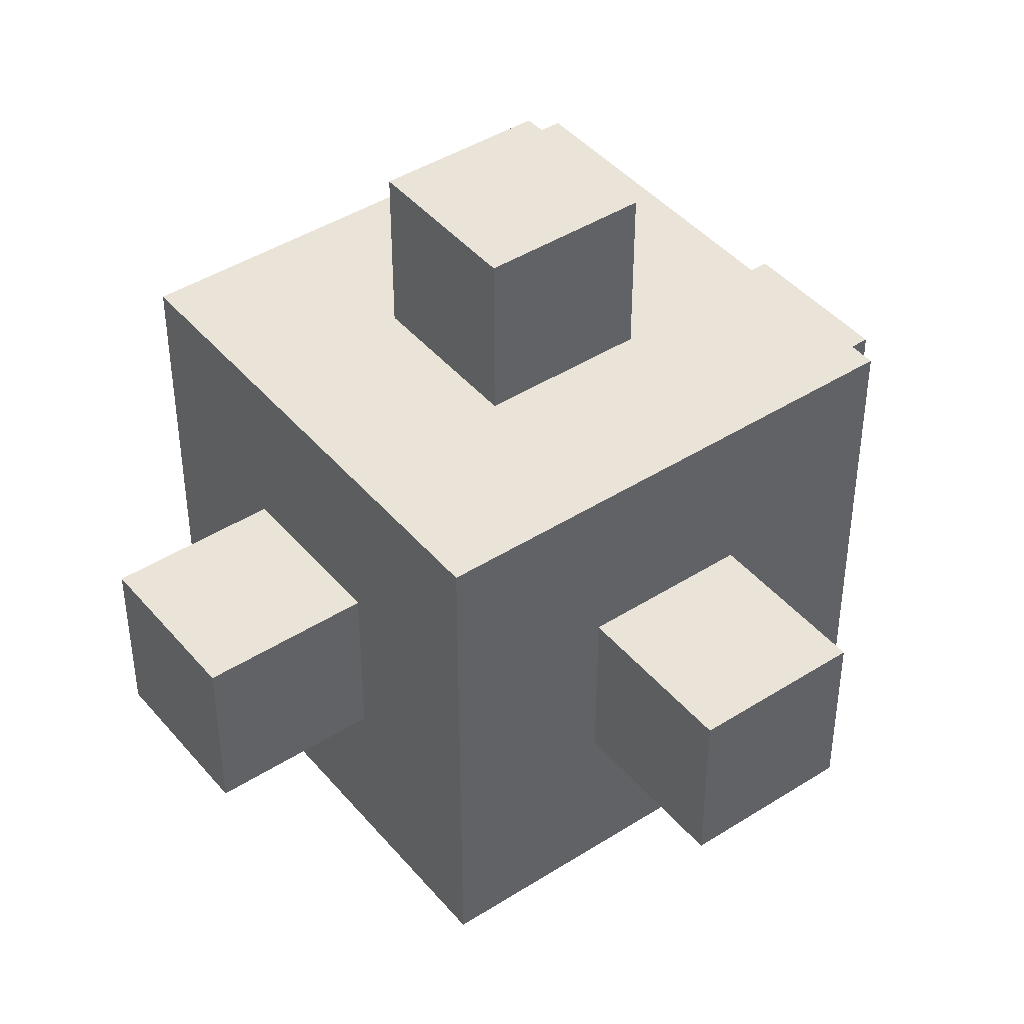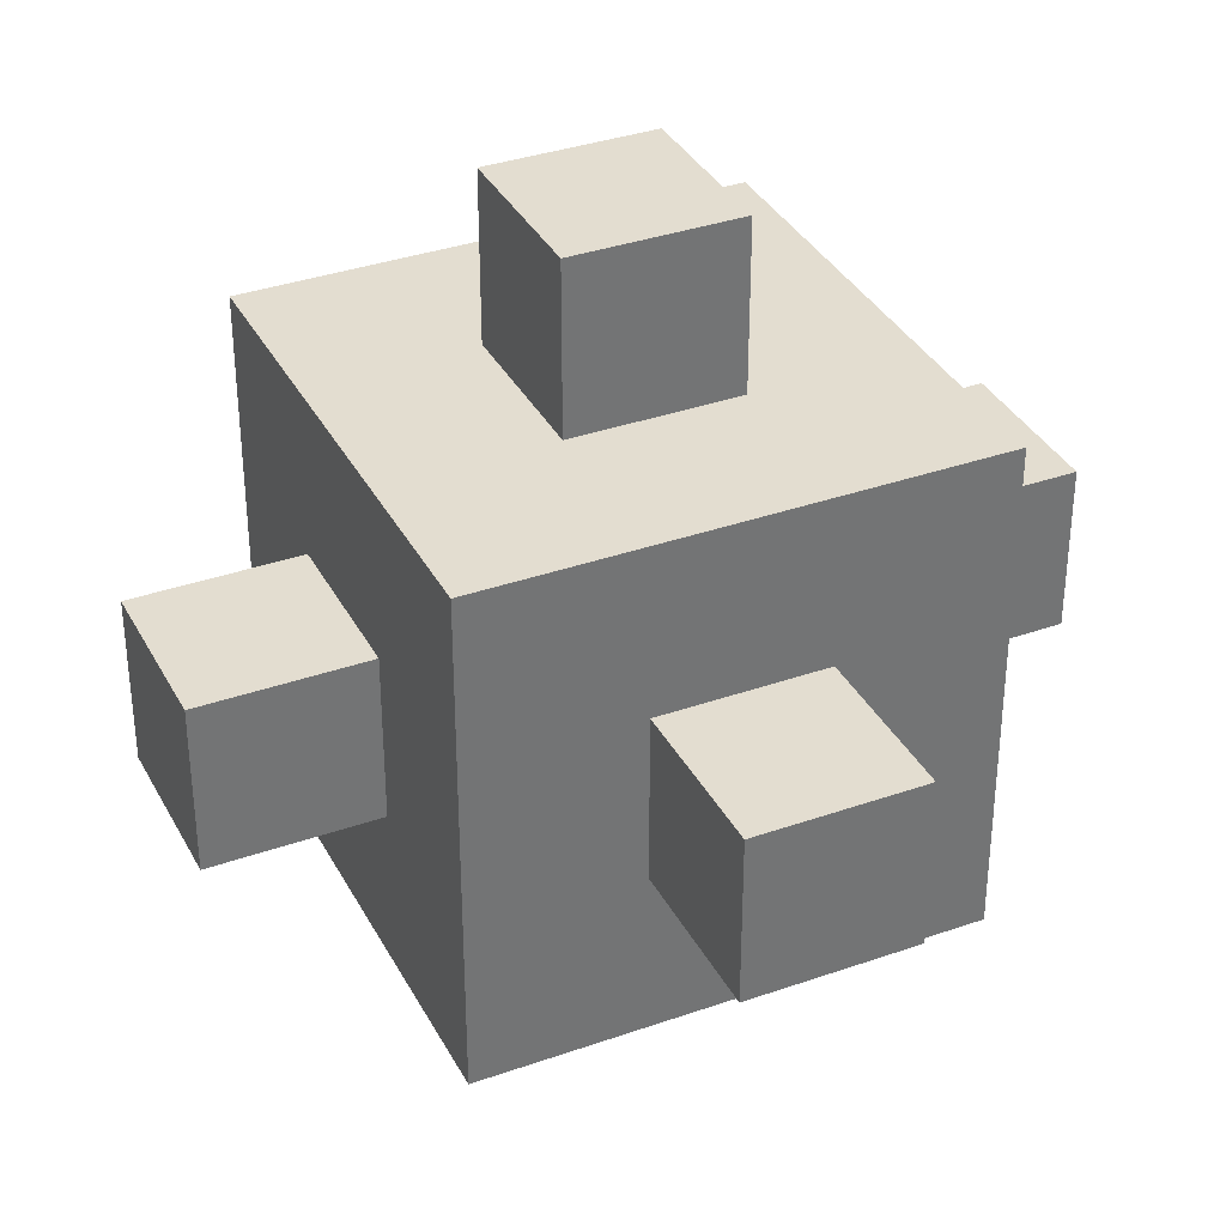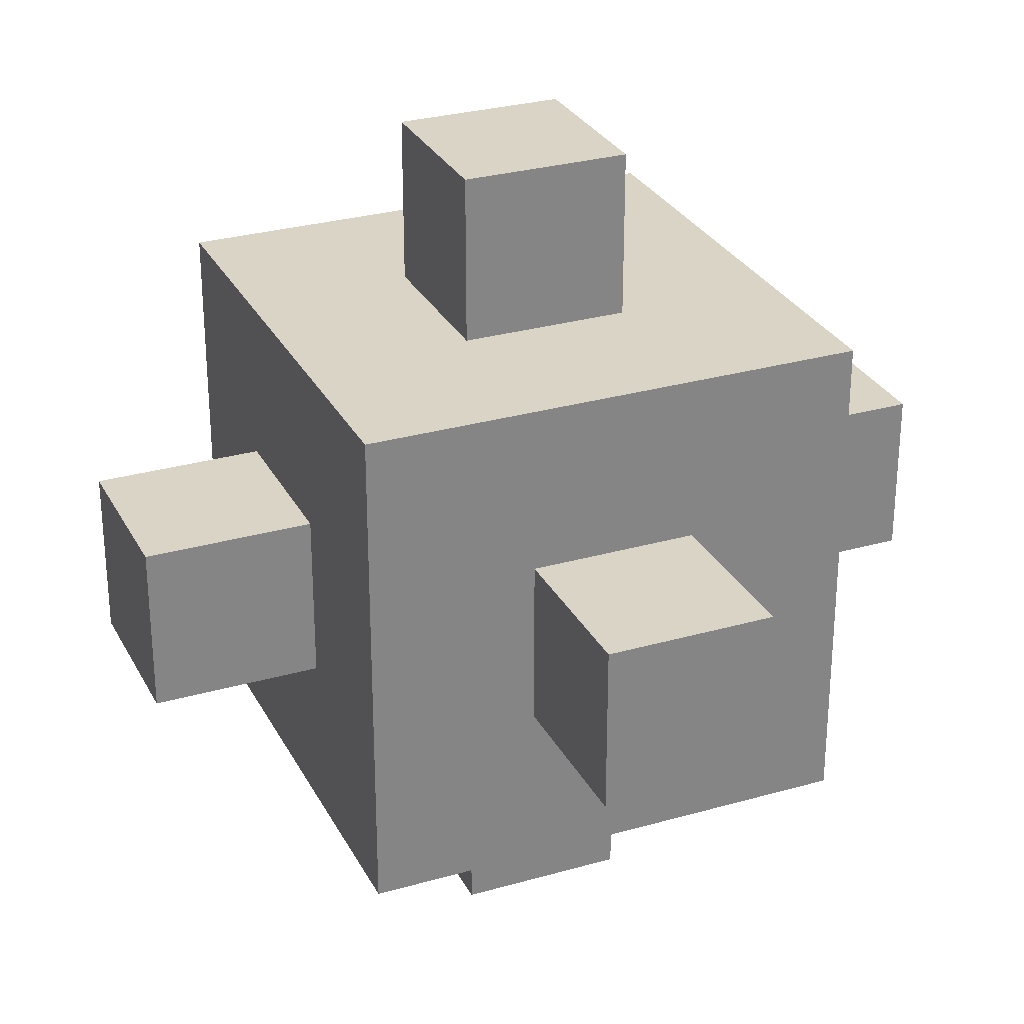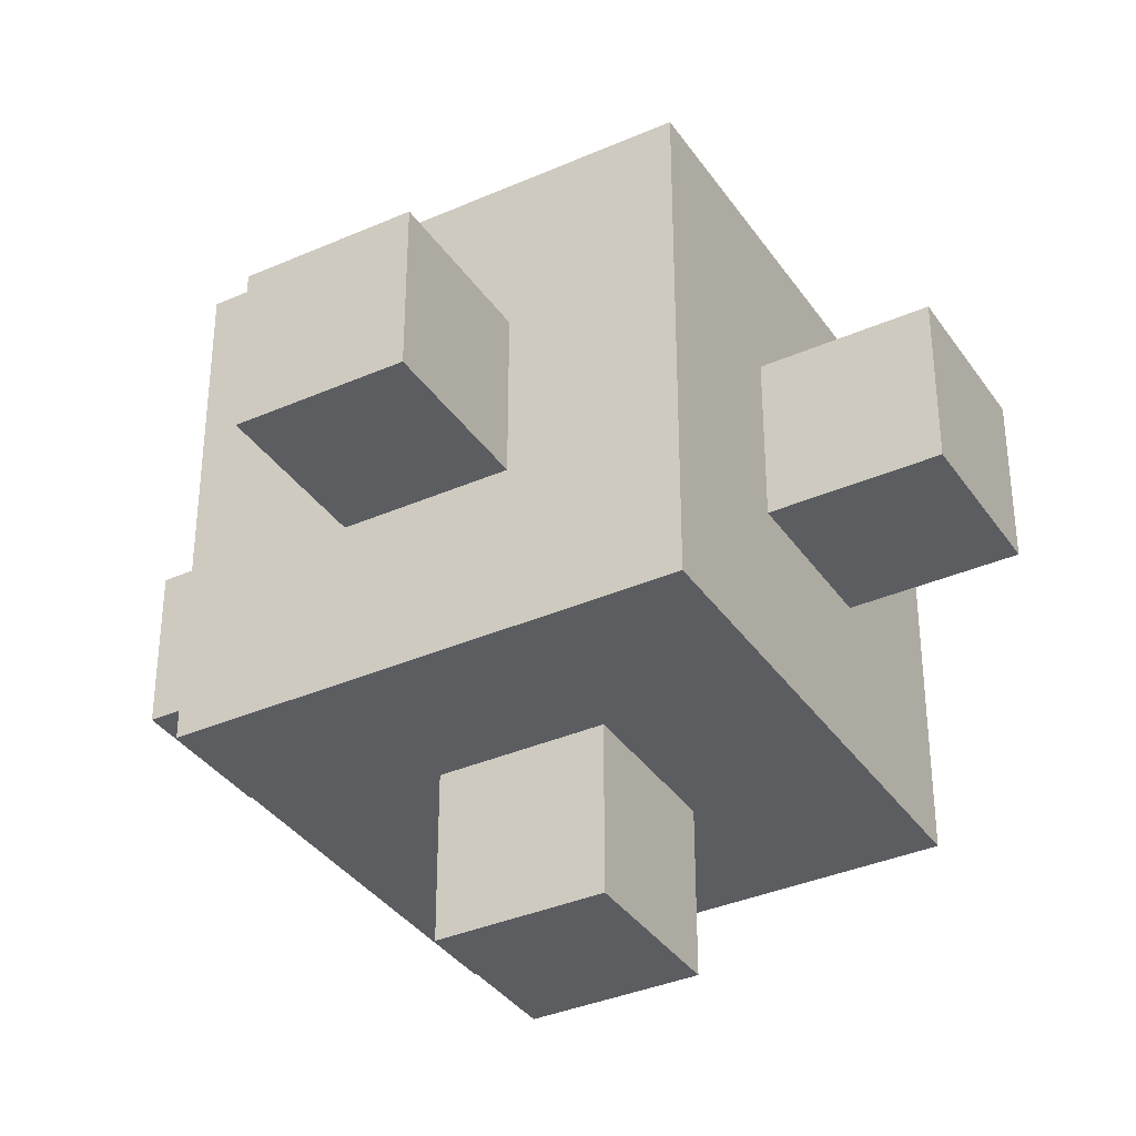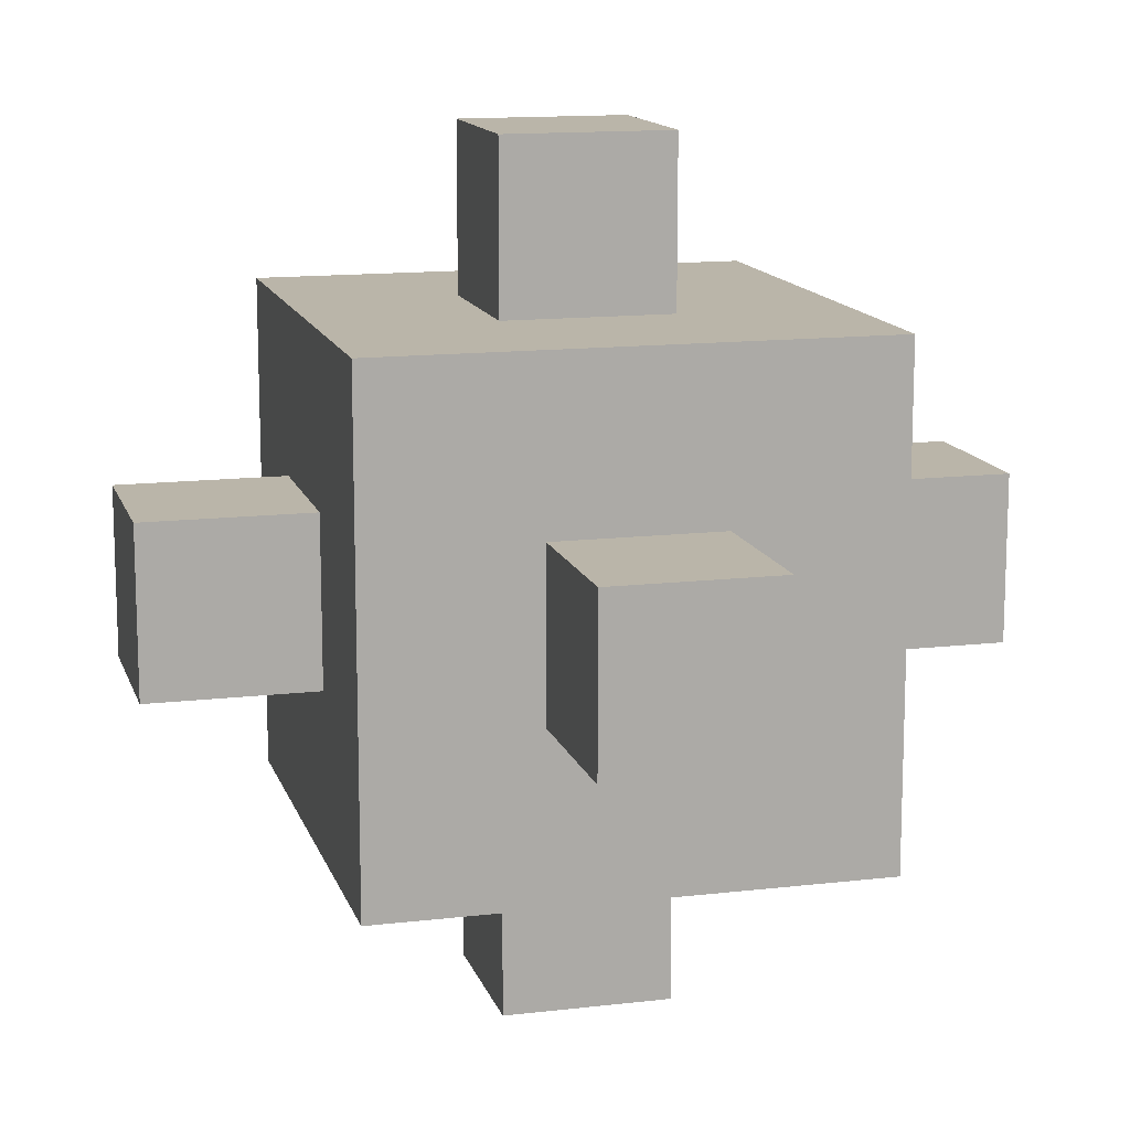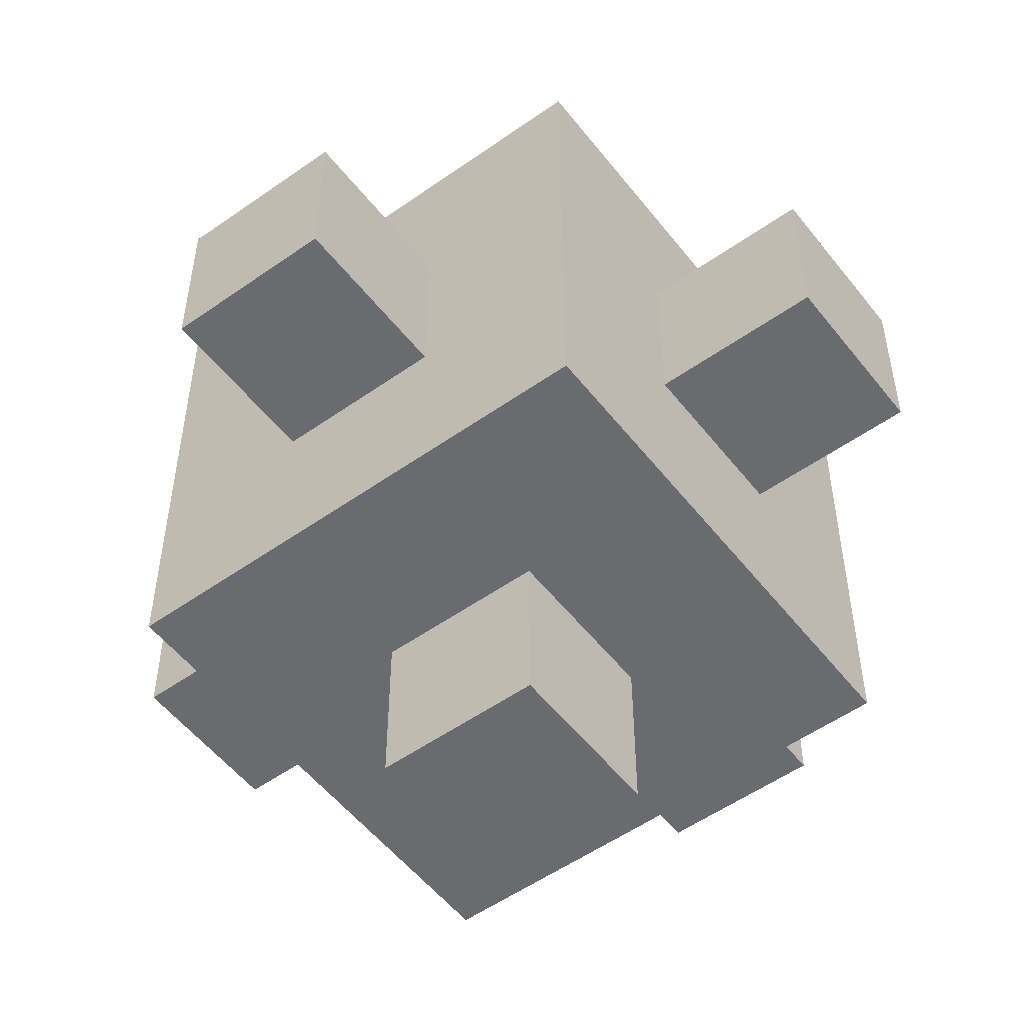
<metadata>
{"format":"obj","ext":"obj","renderer":"f3d","projection":"perspective","resolution":1024,"background":"white","views":[{"elev":43.4,"azim":-36.9,"up":"+Y"},{"elev":35.5,"azim":-24.9,"up":"+Y"},{"elev":28.9,"azim":66.9,"up":"+Z"},{"elev":-36.0,"azim":119.9,"up":"+Z"},{"elev":13.5,"azim":75.1,"up":"+Z"},{"elev":-53.3,"azim":127.1,"up":"+Z"}]}
</metadata>
<code>
o Outside_ball_cube
v 2.917 -0.6137 0.05217
v 2.837 -0.6137 0.1322
v 2.837 -0.5337 0.05217
v 2.877 -0.5737 0.09217
v 2.877 -0.6137 0.09217
v 2.877 -0.5737 0.05217
v 2.877 -0.6137 0.05217
v 2.837 -0.5737 0.09217
v 2.837 -0.6137 0.09217
v 2.837 -0.5737 0.05217
v 2.917 -0.6537 0.05217
v 2.837 -0.6537 0.1322
v 2.877 -0.6537 0.09217
v 2.877 -0.6937 0.09217
v 2.877 -0.6537 0.05217
v 2.877 -0.6937 0.05217
v 2.837 -0.6537 0.09217
v 2.837 -0.6937 0.09217
v 2.837 -0.6937 0.05217
v 2.837 -0.7337 0.05217
v 2.917 -0.6137 0.01217
v 2.837 -0.5337 0.01217
v 2.877 -0.5737 0.01217
v 2.877 -0.6137 0.01217
v 2.877 -0.5737 -0.02783
v 2.877 -0.6137 -0.02783
v 2.837 -0.5737 0.01217
v 2.837 -0.5737 -0.02783
v 2.837 -0.6137 -0.02783
v 2.837 -0.6137 -0.06783
v 2.917 -0.6537 0.01217
v 2.877 -0.6537 0.01217
v 2.877 -0.6937 0.01217
v 2.877 -0.6537 -0.02783
v 2.877 -0.6937 -0.02783
v 2.837 -0.6937 0.01217
v 2.837 -0.6537 -0.02783
v 2.837 -0.6937 -0.02783
v 2.837 -0.7337 0.01217
v 2.837 -0.6537 -0.06783
v 2.797 -0.6137 0.1322
v 2.797 -0.5337 0.05217
v 2.797 -0.5737 0.09217
v 2.797 -0.6137 0.09217
v 2.797 -0.5737 0.05217
v 2.757 -0.5737 0.09217
v 2.757 -0.6137 0.09217
v 2.757 -0.5737 0.05217
v 2.757 -0.6137 0.05217
v 2.717 -0.6137 0.05217
v 2.797 -0.6537 0.1322
v 2.797 -0.6537 0.09217
v 2.797 -0.6937 0.09217
v 2.797 -0.6937 0.05217
v 2.757 -0.6537 0.09217
v 2.757 -0.6937 0.09217
v 2.757 -0.6537 0.05217
v 2.757 -0.6937 0.05217
v 2.797 -0.7337 0.05217
v 2.717 -0.6537 0.05217
v 2.797 -0.5337 0.01217
v 2.797 -0.5737 0.01217
v 2.797 -0.5737 -0.02783
v 2.797 -0.6137 -0.02783
v 2.757 -0.5737 0.01217
v 2.757 -0.6137 0.01217
v 2.757 -0.5737 -0.02783
v 2.757 -0.6137 -0.02783
v 2.797 -0.6137 -0.06783
v 2.717 -0.6137 0.01217
v 2.797 -0.6937 0.01217
v 2.797 -0.6537 -0.02783
v 2.797 -0.6937 -0.02783
v 2.757 -0.6537 0.01217
v 2.757 -0.6937 0.01217
v 2.757 -0.6537 -0.02783
v 2.757 -0.6937 -0.02783
v 2.797 -0.7337 0.01217
v 2.797 -0.6537 -0.06783
v 2.717 -0.6537 0.01217
f 5 6 4
f 8 5 4
f 6 8 4
f 14 15 13
f 17 14 13
f 19 14 18
f 24 25 23
f 29 25 26
f 25 27 23
f 33 34 32
f 38 34 35
f 38 33 36
f 49 46 48
f 46 44 43
f 45 46 43
f 58 55 57
f 55 53 52
f 58 53 56
f 68 65 67
f 68 63 64
f 63 65 62
f 77 74 76
f 77 72 73
f 77 71 75
f 43 9 8
f 10 43 8
f 42 10 3
f 9 41 2
f 52 18 17
f 54 18 53
f 54 20 19
f 52 12 51
f 64 28 29
f 28 62 27
f 62 22 27
f 30 64 29
f 73 37 38
f 73 36 71
f 78 36 39
f 79 37 72
f 7 23 6
f 23 10 6
f 10 22 3
f 21 7 1
f 66 48 65
f 62 48 45
f 62 42 61
f 66 50 49
f 16 32 15
f 36 16 19
f 20 36 19
f 32 11 15
f 75 57 74
f 75 54 58
f 78 54 71
f 80 57 60
f 13 7 5
f 9 13 5
f 12 9 2
f 7 11 1
f 32 26 24
f 37 26 34
f 37 30 29
f 32 21 31
f 57 47 49
f 47 52 44
f 52 41 44
f 50 57 49
f 76 66 68
f 76 64 72
f 79 64 69
f 80 66 74
f 11 21 1
f 80 50 70
f 41 12 2
f 79 30 40
f 22 42 3
f 78 20 59
f 5 7 6
f 8 9 5
f 6 10 8
f 14 16 15
f 17 18 14
f 19 16 14
f 24 26 25
f 29 28 25
f 25 28 27
f 33 35 34
f 38 37 34
f 38 35 33
f 49 47 46
f 46 47 44
f 45 48 46
f 58 56 55
f 55 56 53
f 58 54 53
f 68 66 65
f 68 67 63
f 63 67 65
f 77 75 74
f 77 76 72
f 77 73 71
f 43 44 9
f 10 45 43
f 42 45 10
f 9 44 41
f 52 53 18
f 54 19 18
f 54 59 20
f 52 17 12
f 64 63 28
f 28 63 62
f 62 61 22
f 30 69 64
f 73 72 37
f 73 38 36
f 78 71 36
f 79 40 37
f 7 24 23
f 23 27 10
f 10 27 22
f 21 24 7
f 66 49 48
f 62 65 48
f 62 45 42
f 66 70 50
f 16 33 32
f 36 33 16
f 20 39 36
f 32 31 11
f 75 58 57
f 75 71 54
f 78 59 54
f 80 74 57
f 13 15 7
f 9 17 13
f 12 17 9
f 7 15 11
f 32 34 26
f 37 29 26
f 37 40 30
f 32 24 21
f 57 55 47
f 47 55 52
f 52 51 41
f 50 60 57
f 76 74 66
f 76 68 64
f 79 72 64
f 80 70 66
f 11 31 21
f 80 60 50
f 41 51 12
f 79 69 30
f 22 61 42
f 78 39 20

</code>
